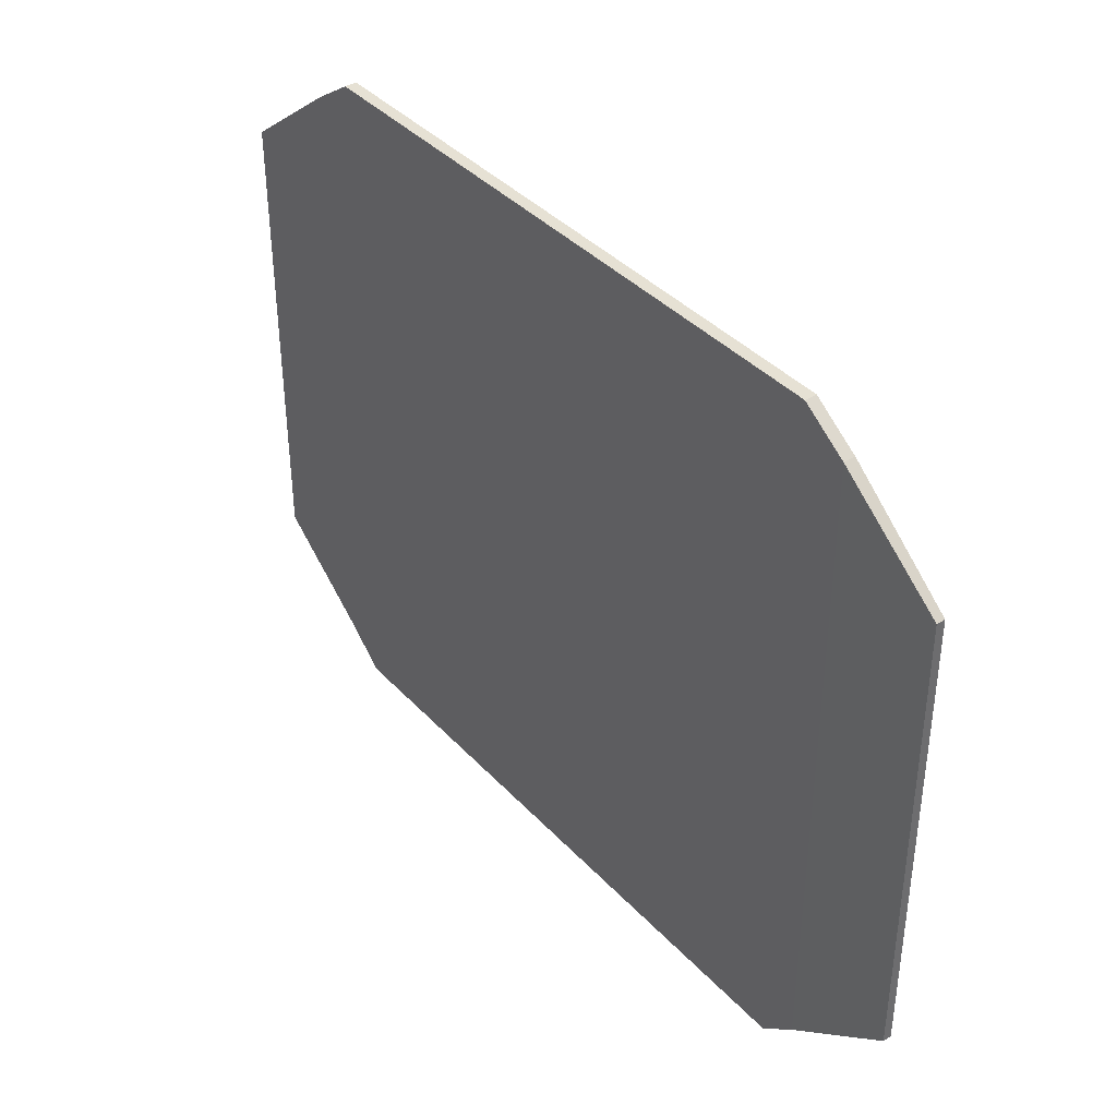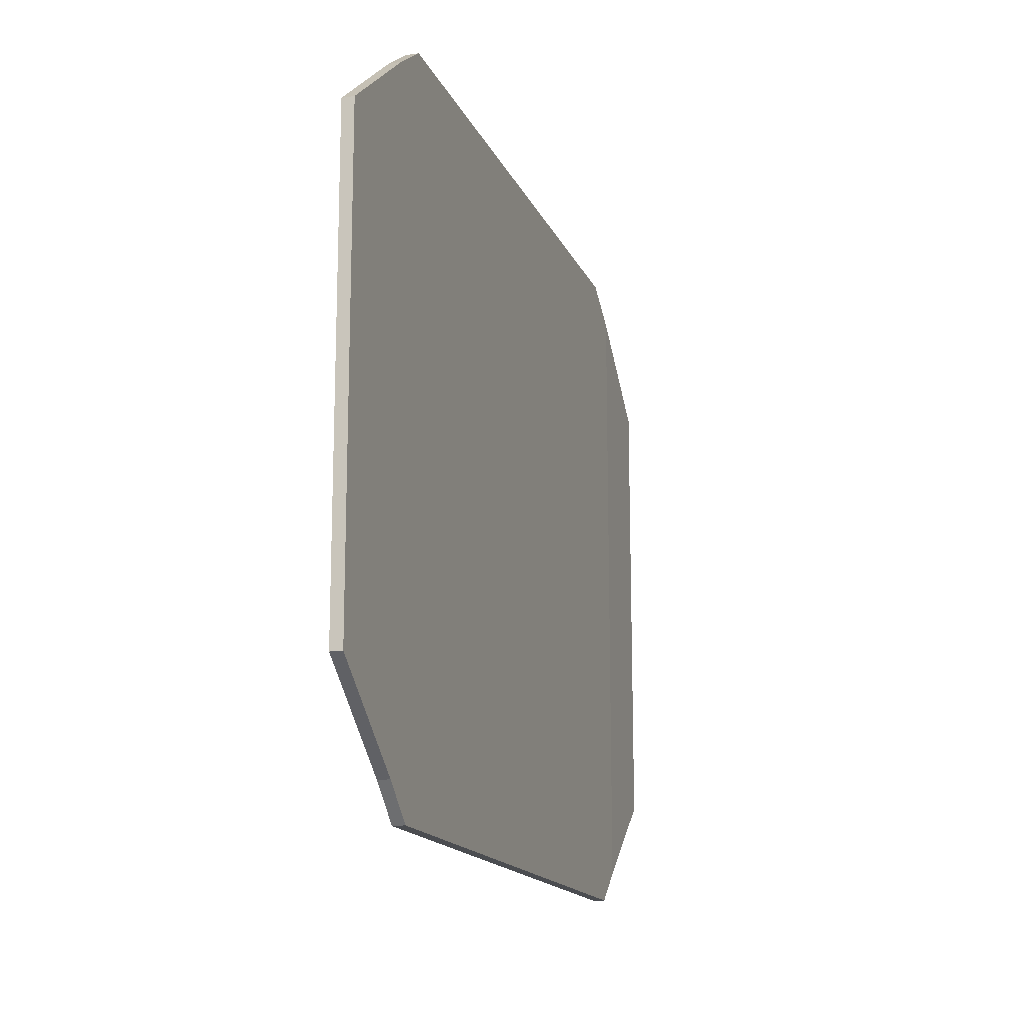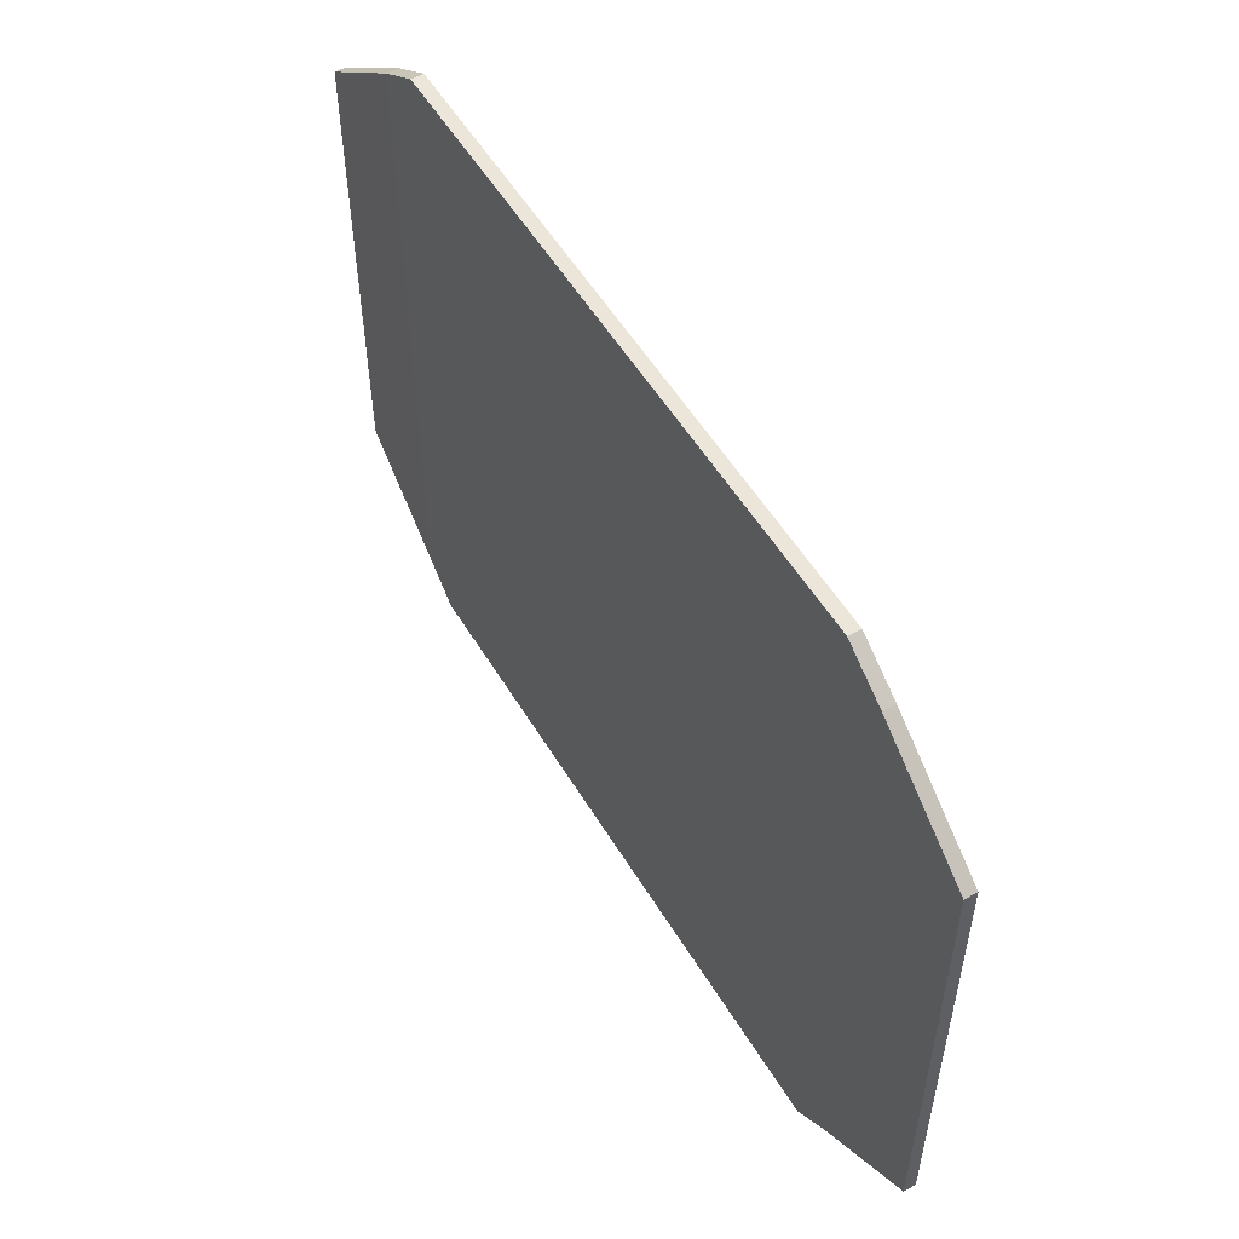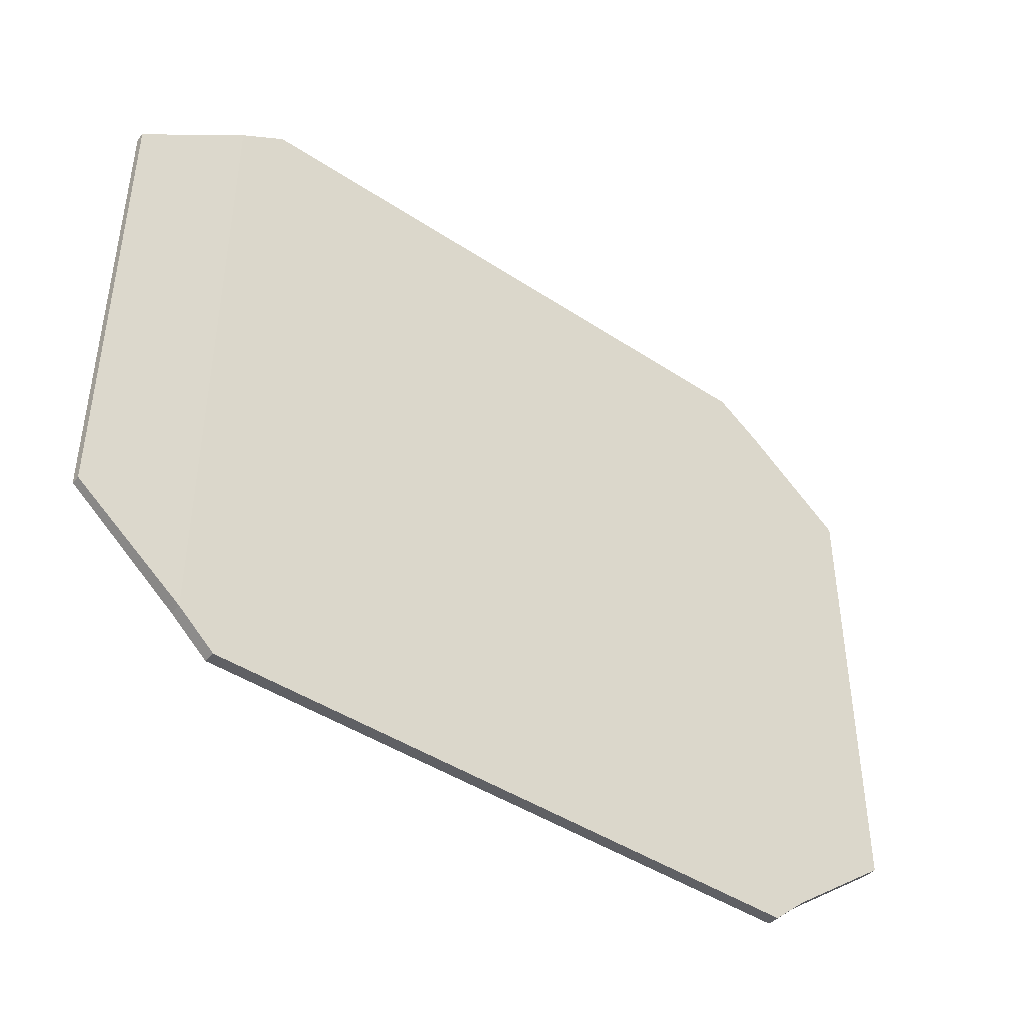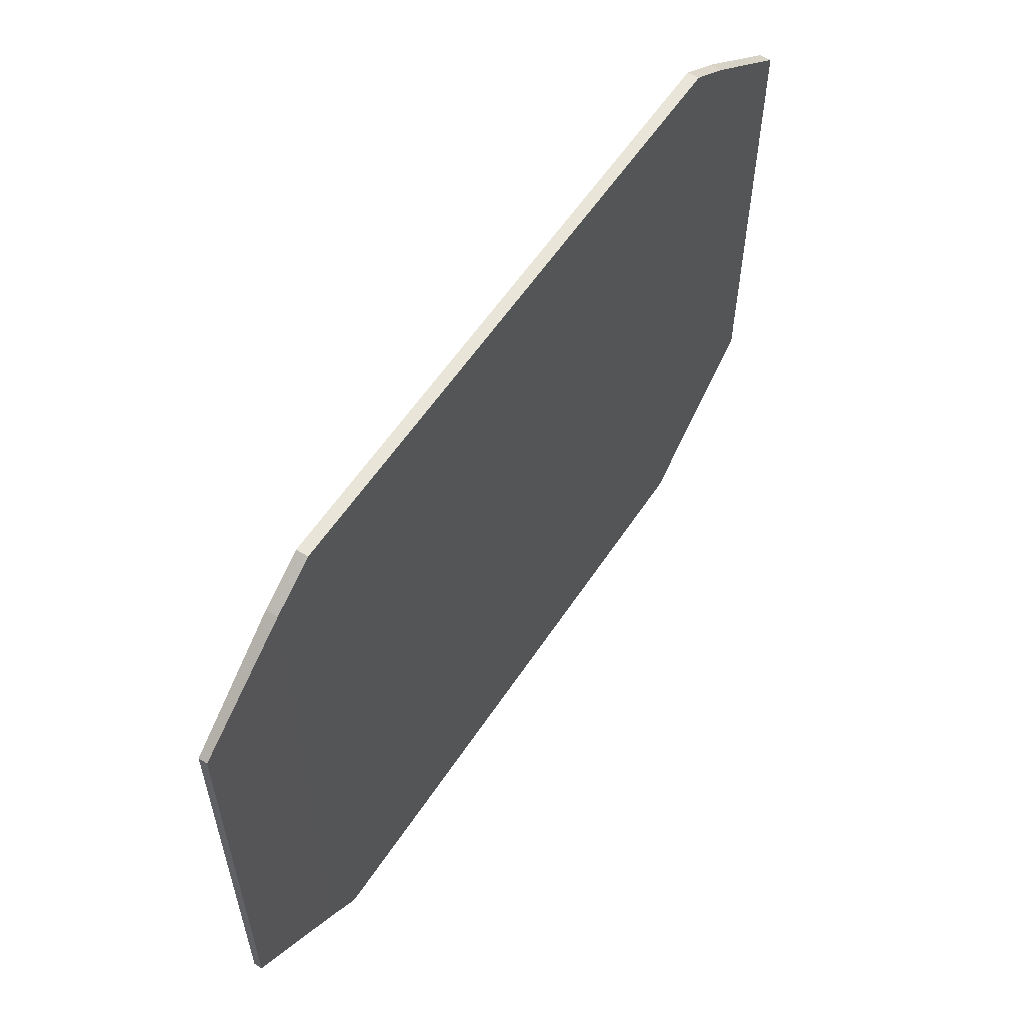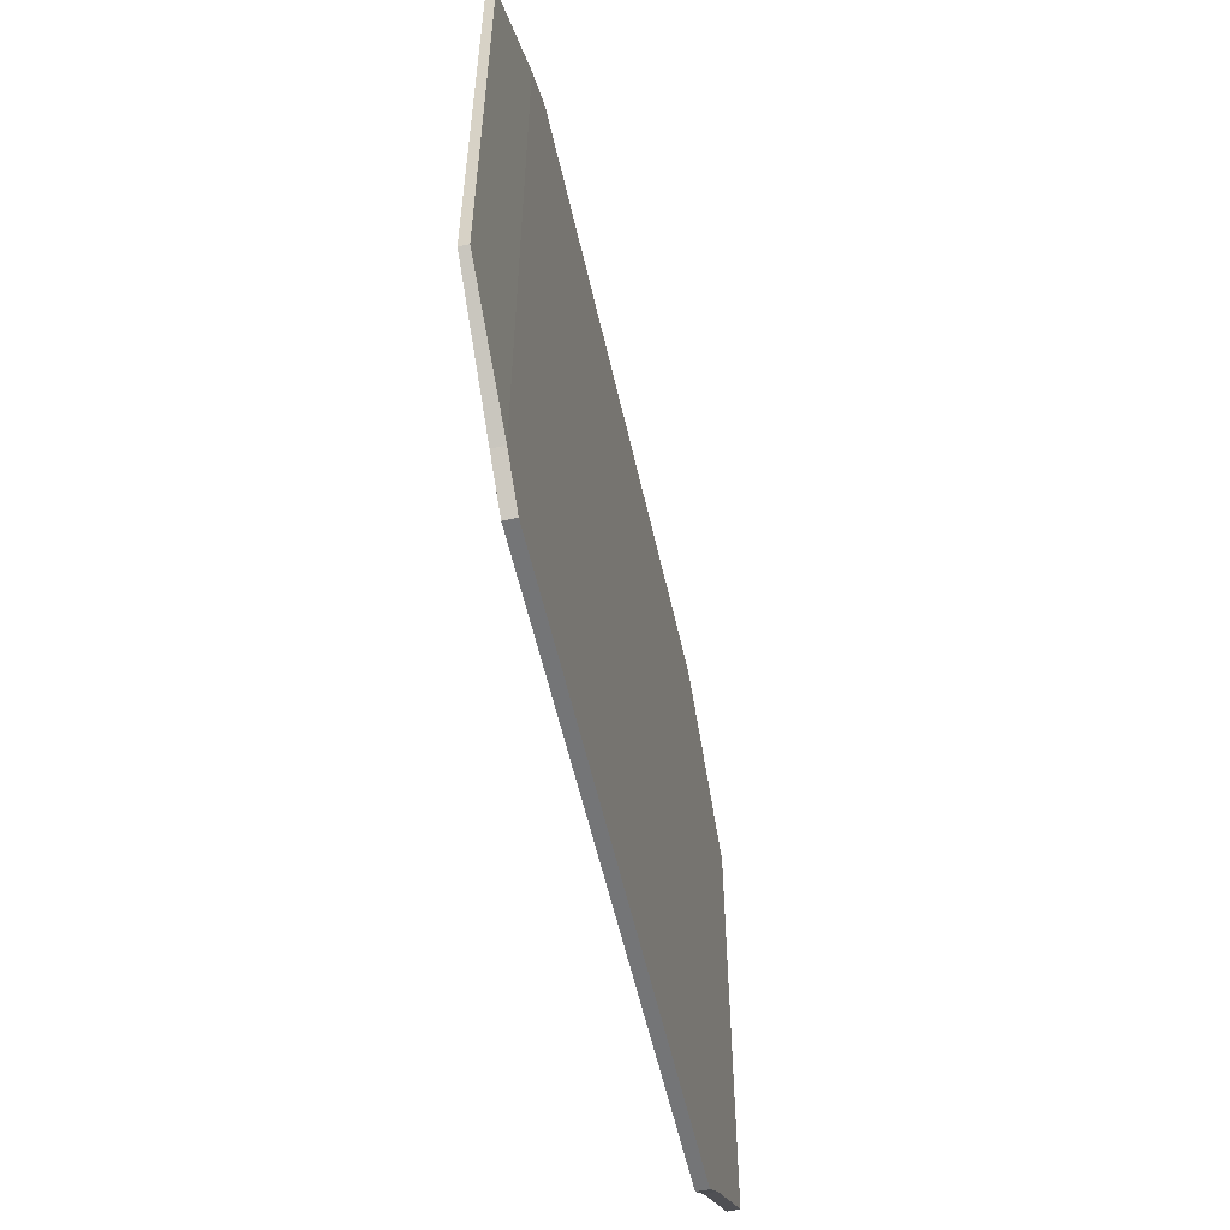
<metadata>
{"format":"obj","ext":"obj","renderer":"f3d","projection":"perspective","resolution":1024,"background":"white","views":[{"elev":39.1,"azim":-127.7,"up":"+Y"},{"elev":-15.6,"azim":107.3,"up":"+Y"},{"elev":54.4,"azim":59.4,"up":"+Y"},{"elev":-43.8,"azim":-37.9,"up":"+Y"},{"elev":58.2,"azim":-56.8,"up":"+Y"},{"elev":-56.5,"azim":-77.4,"up":"+Y"}]}
</metadata>
<code>
o Cube
v -0.1553 -0.1415 0.002622
v -0.1553 -0.1415 -0.002622
v -0.1553 0.1415 0.002622
v -0.1553 0.1415 -0.002622
v 0.1553 -0.1415 0.002622
v 0.1553 -0.1415 -0.002622
v 0.1553 0.1415 0.002622
v 0.1553 0.1415 -0.002622
v -0.2028 0.1037 0.001923
v -0.2028 -0.1037 0.001923
v -0.2028 -0.1037 -0.001923
v -0.2028 0.1037 -0.001923
v 0.2037 0.1042 -0.002622
v 0.2037 0.1042 0.002622
v 0.2037 -0.1042 0.002622
v 0.2037 -0.1042 -0.002622
v -0.1352 0.155 -0.002622
v -0.1352 0.155 0.002622
v 0.1352 0.155 0.002622
v 0.1352 0.155 -0.002622
v -0.1391 -0.1559 0.002622
v -0.1391 -0.1559 -0.002622
v 0.1391 -0.1559 -0.002622
v 0.1391 -0.1559 0.002622
f 2 11 12 4
f 4 17 20 8
f 6 16 15 5
f 6 23 22 2
f 3 1 5 7
f 8 6 2 4
f 10 9 12 11
f 3 9 10 1
f 4 12 9 3
f 1 10 11 2
f 14 15 16 13
f 5 15 14 7
f 8 13 16 6
f 7 14 13 8
f 18 19 20 17
f 3 18 17 4
f 8 20 19 7
f 7 19 18 3
f 24 21 22 23
f 5 24 23 6
f 2 22 21 1
f 1 21 24 5

</code>
